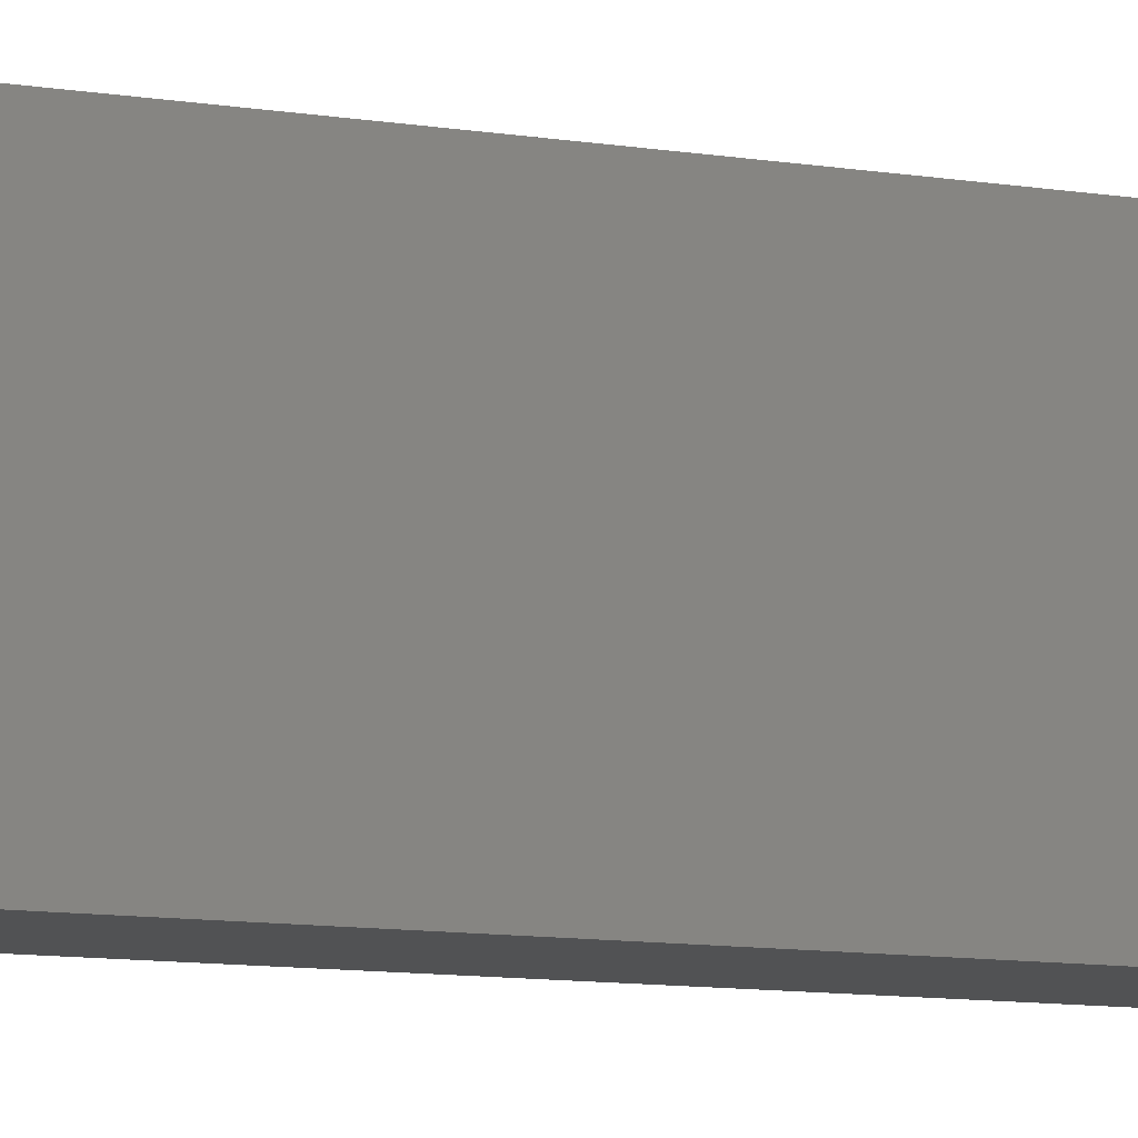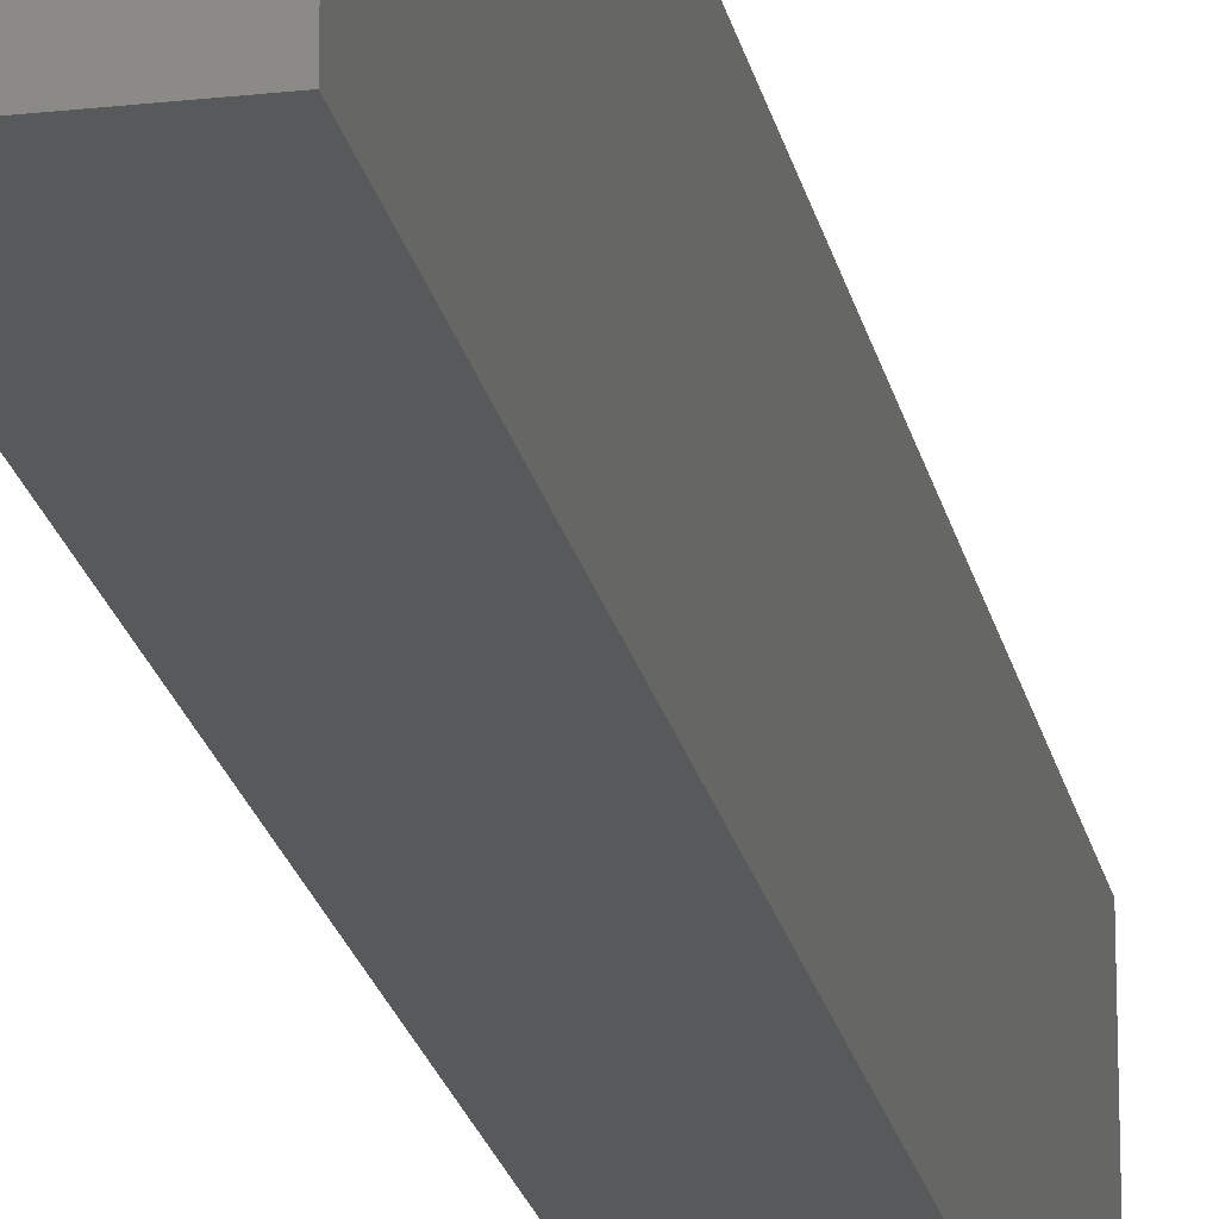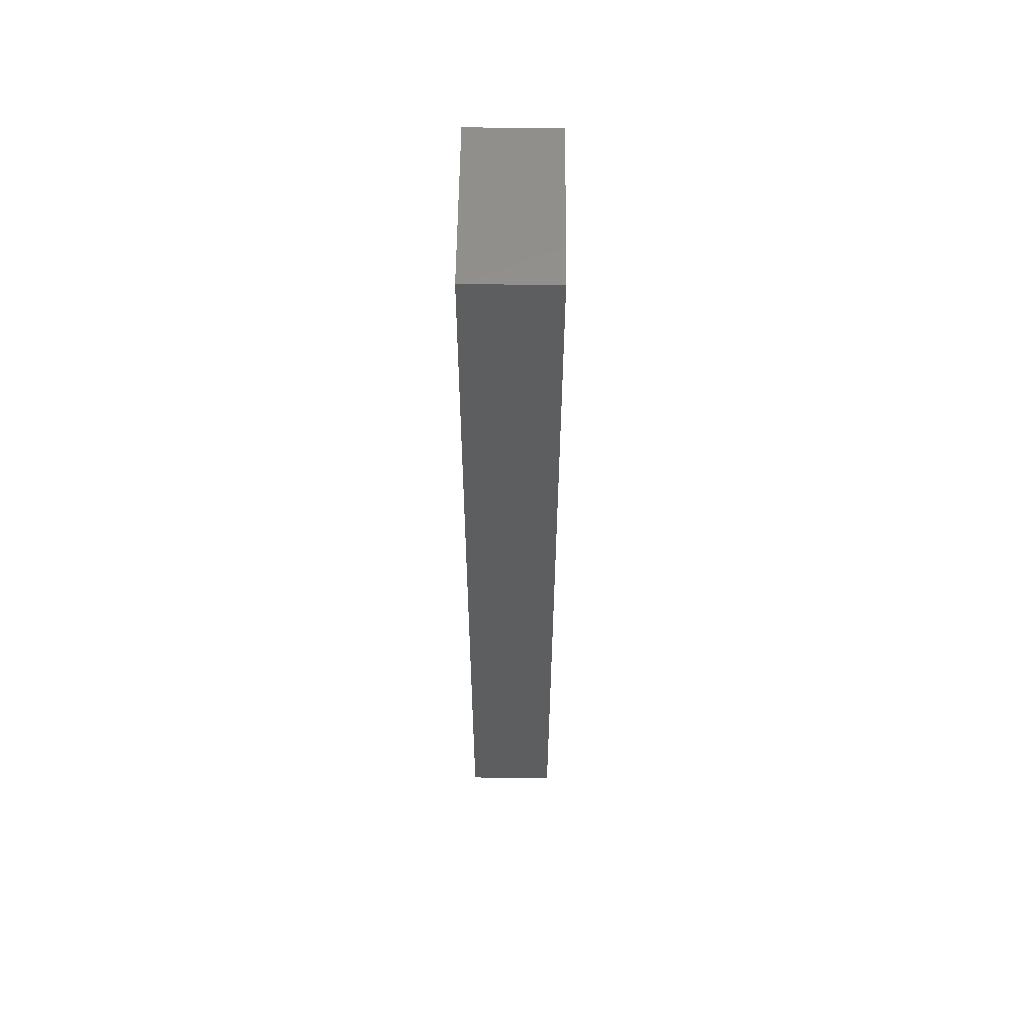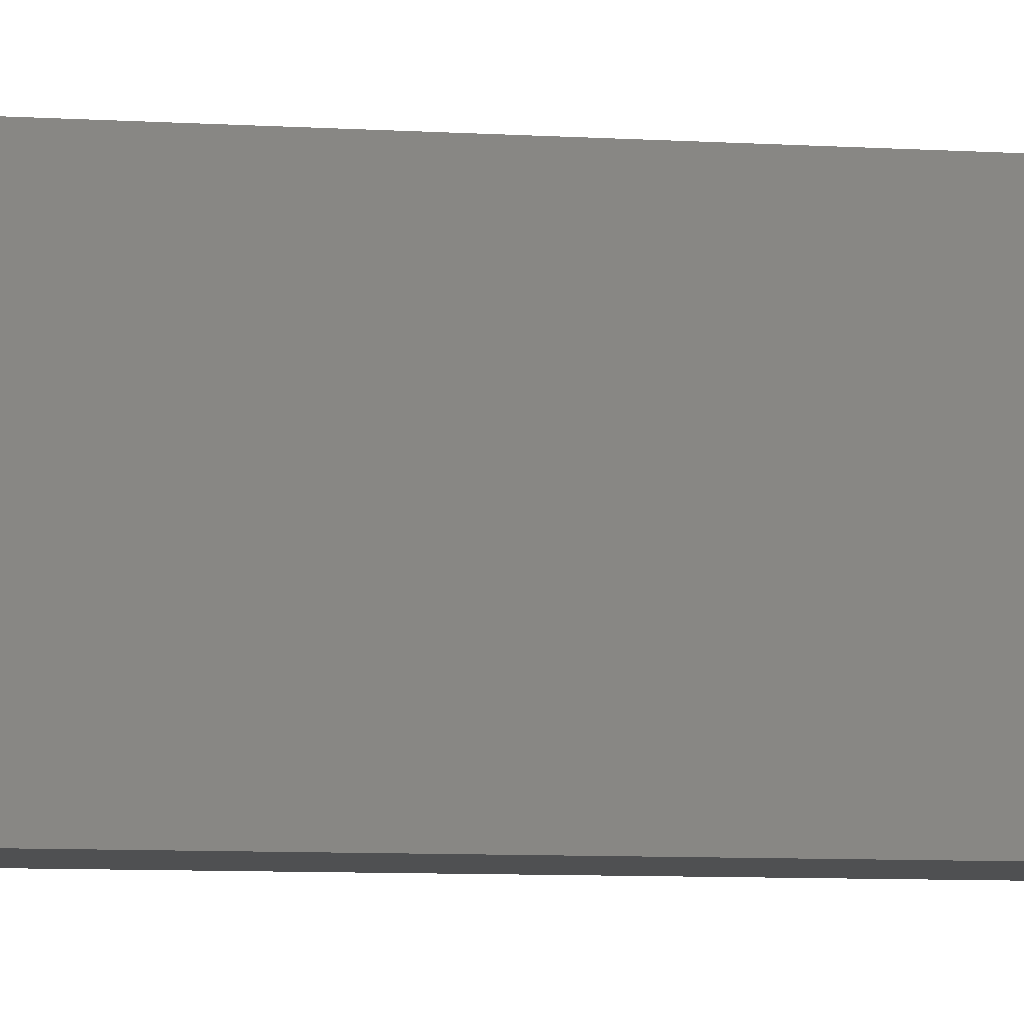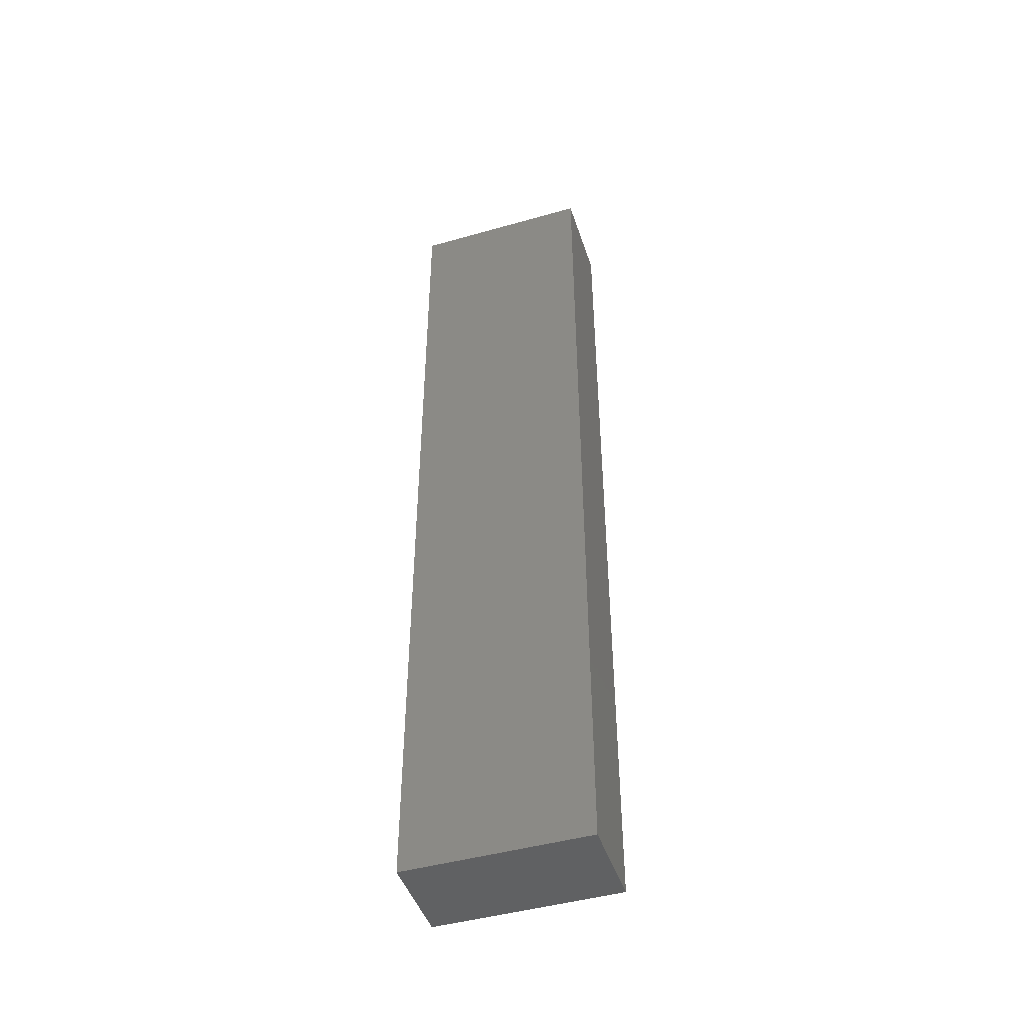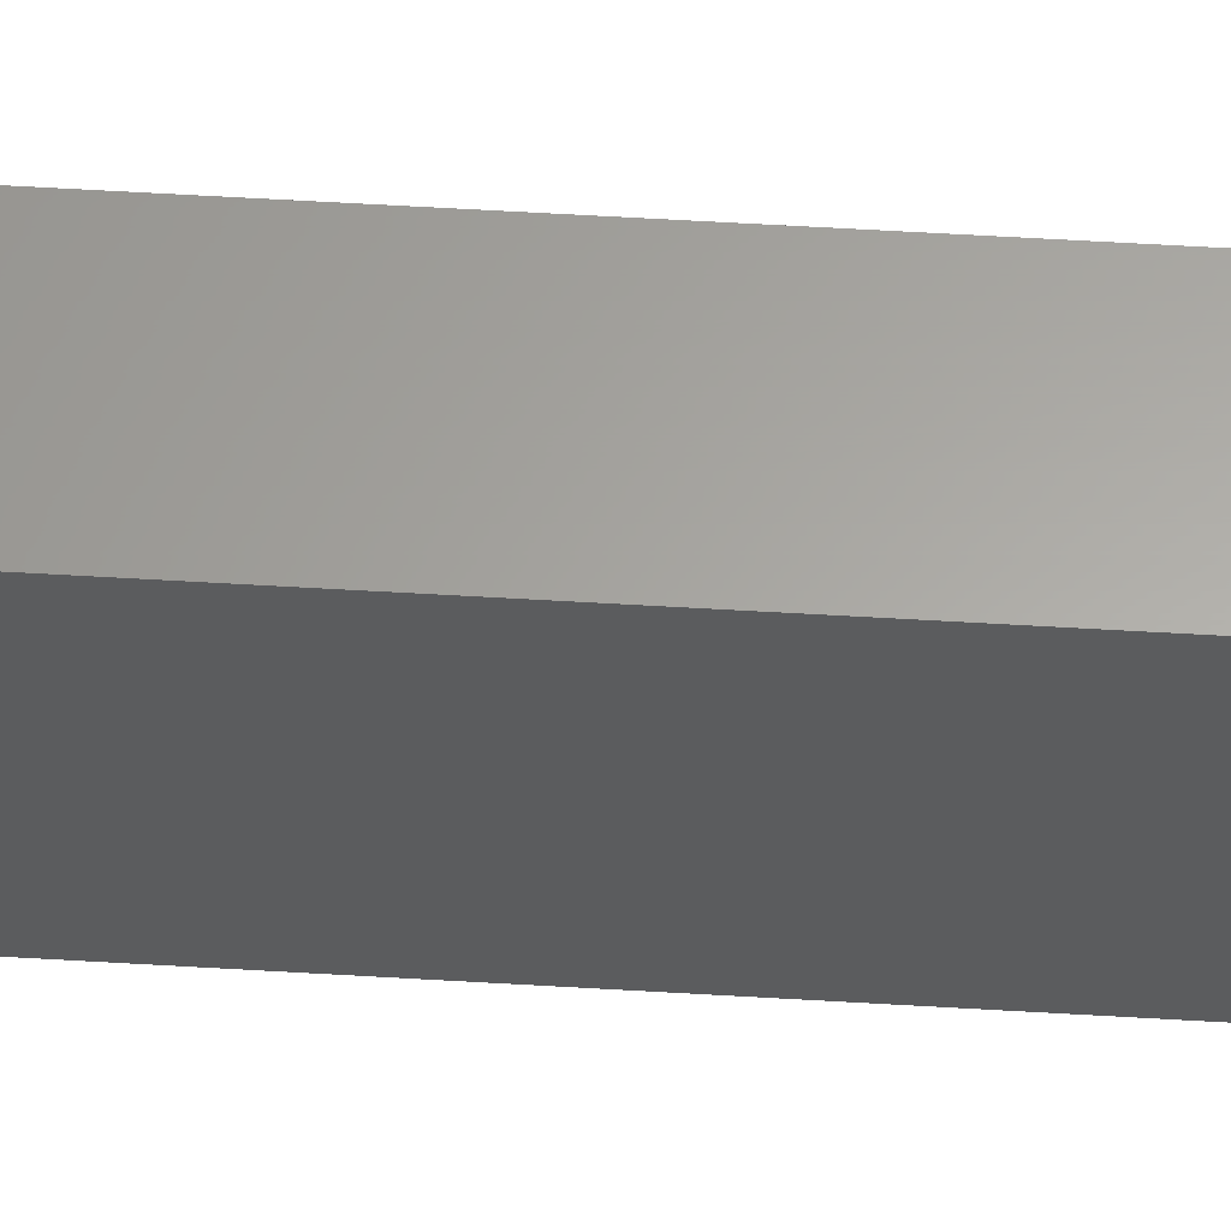
<metadata>
{"format":"stl","ext":"stl","renderer":"f3d","projection":"perspective","resolution":1024,"background":"white","views":[{"elev":-8.3,"azim":-117.1,"up":"+Z"},{"elev":-21.2,"azim":11.3,"up":"+Z"},{"elev":56.0,"azim":0.7,"up":"+Y"},{"elev":-5.9,"azim":-103.1,"up":"+Z"},{"elev":-46.0,"azim":108.0,"up":"+Y"},{"elev":62.1,"azim":-86.6,"up":"+Z"}]}
</metadata>
<code>
# stl→obj: 8 verts, 12 faces
v 0.001196 5e-05 0.001196
v 0.001196 0.01232 -0.001192
v 0.001196 0.01232 0.001196
v 0.001196 5e-05 -0.001192
v 4e-06 5e-05 -0.001192
v 4e-06 0.01232 0.001196
v 4e-06 0.01232 -0.001192
v 4e-06 5e-05 0.001196
f 1 2 3
f 2 1 4
f 5 6 7
f 6 5 8
f 5 2 4
f 2 5 7
f 6 1 3
f 1 6 8
f 2 6 3
f 6 2 7
f 5 1 8
f 1 5 4

</code>
